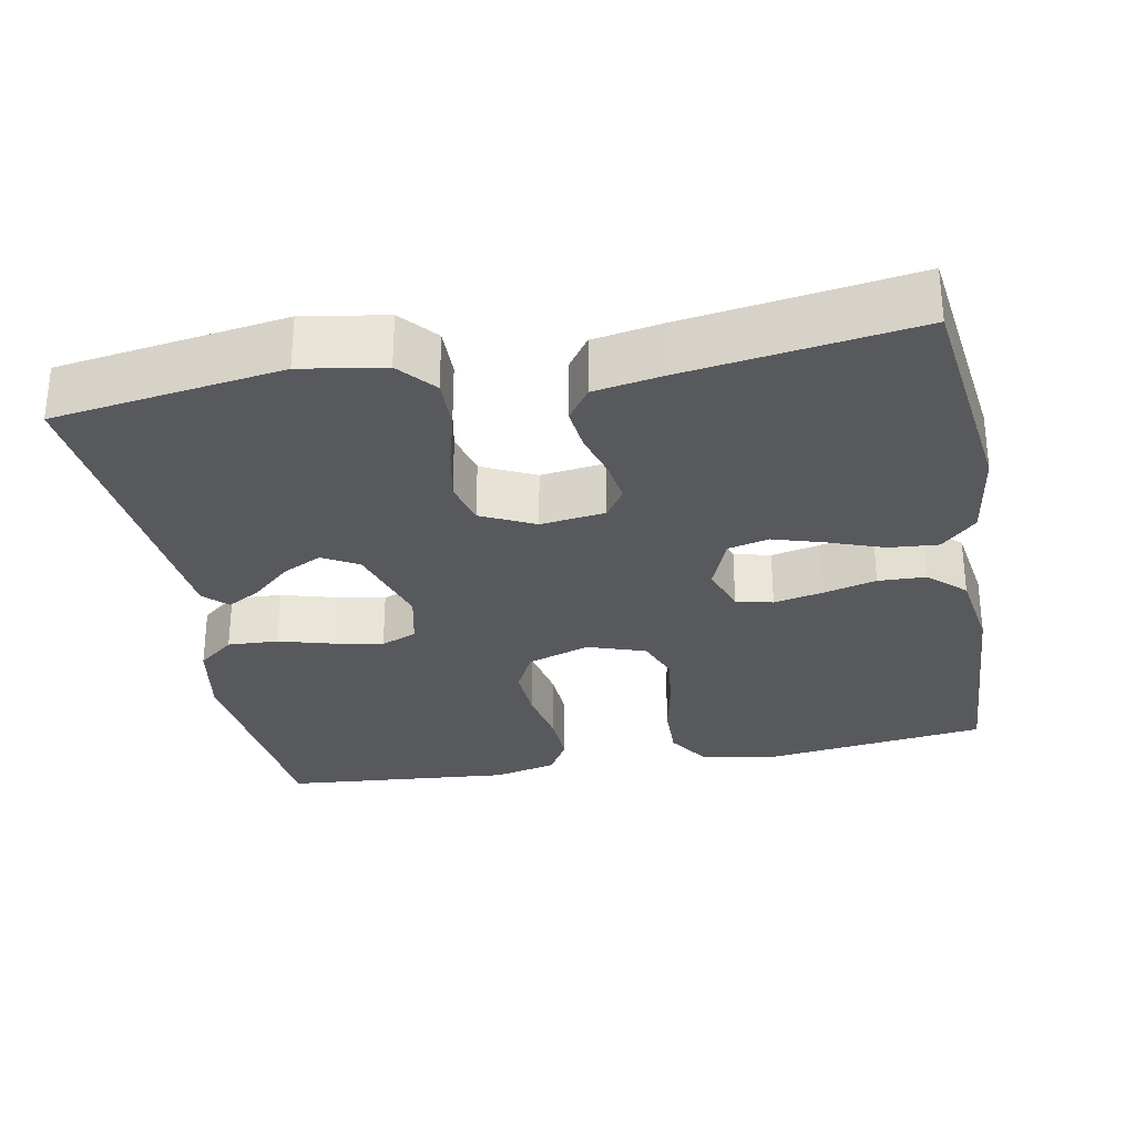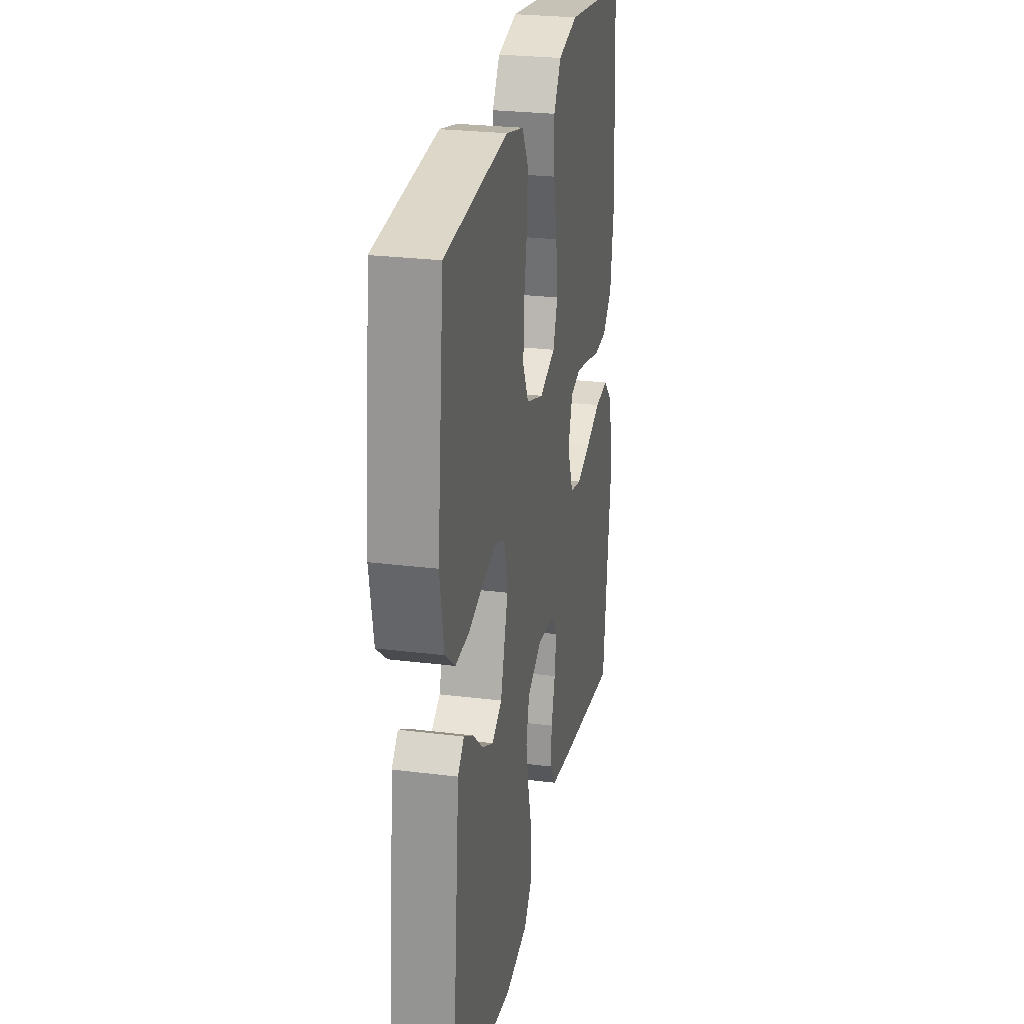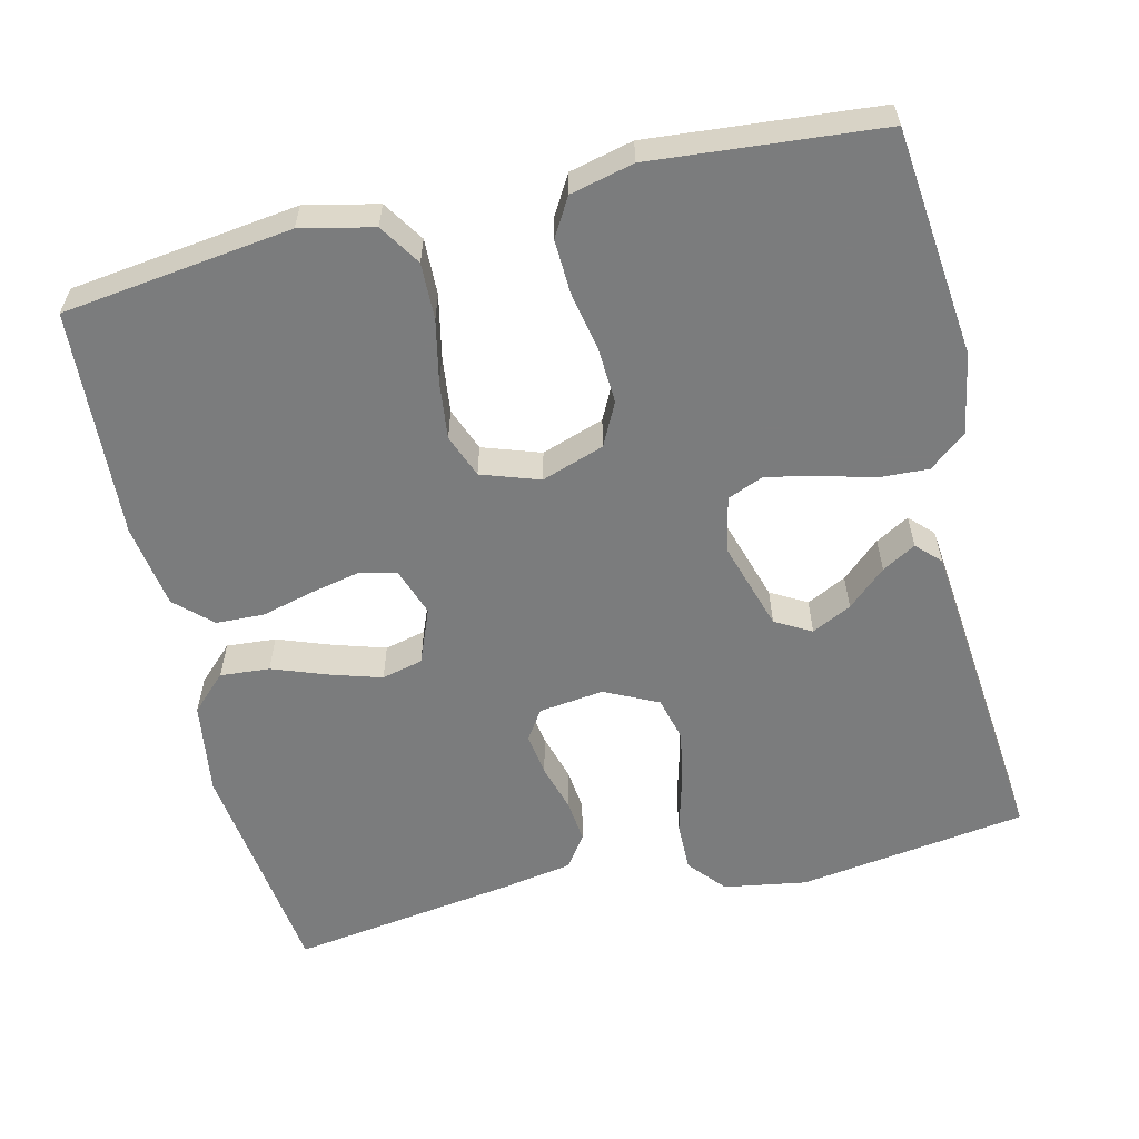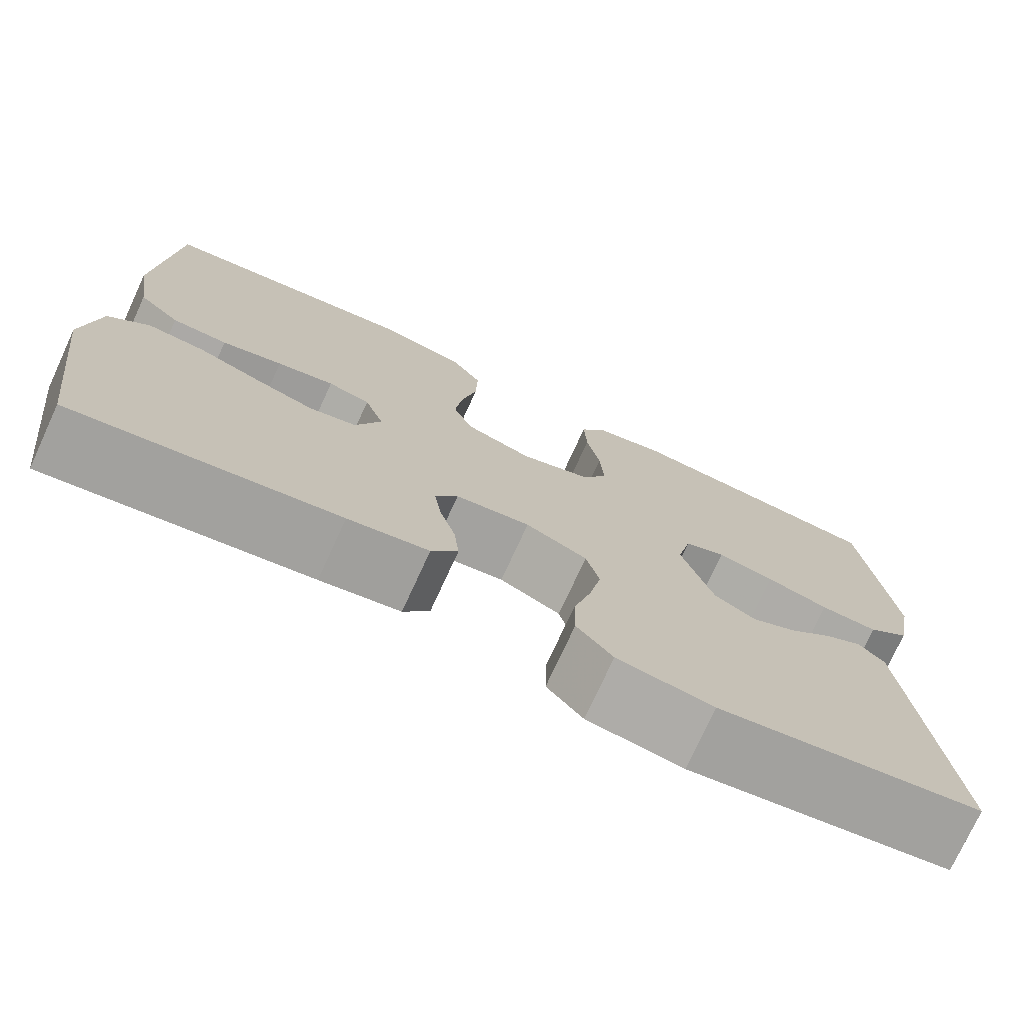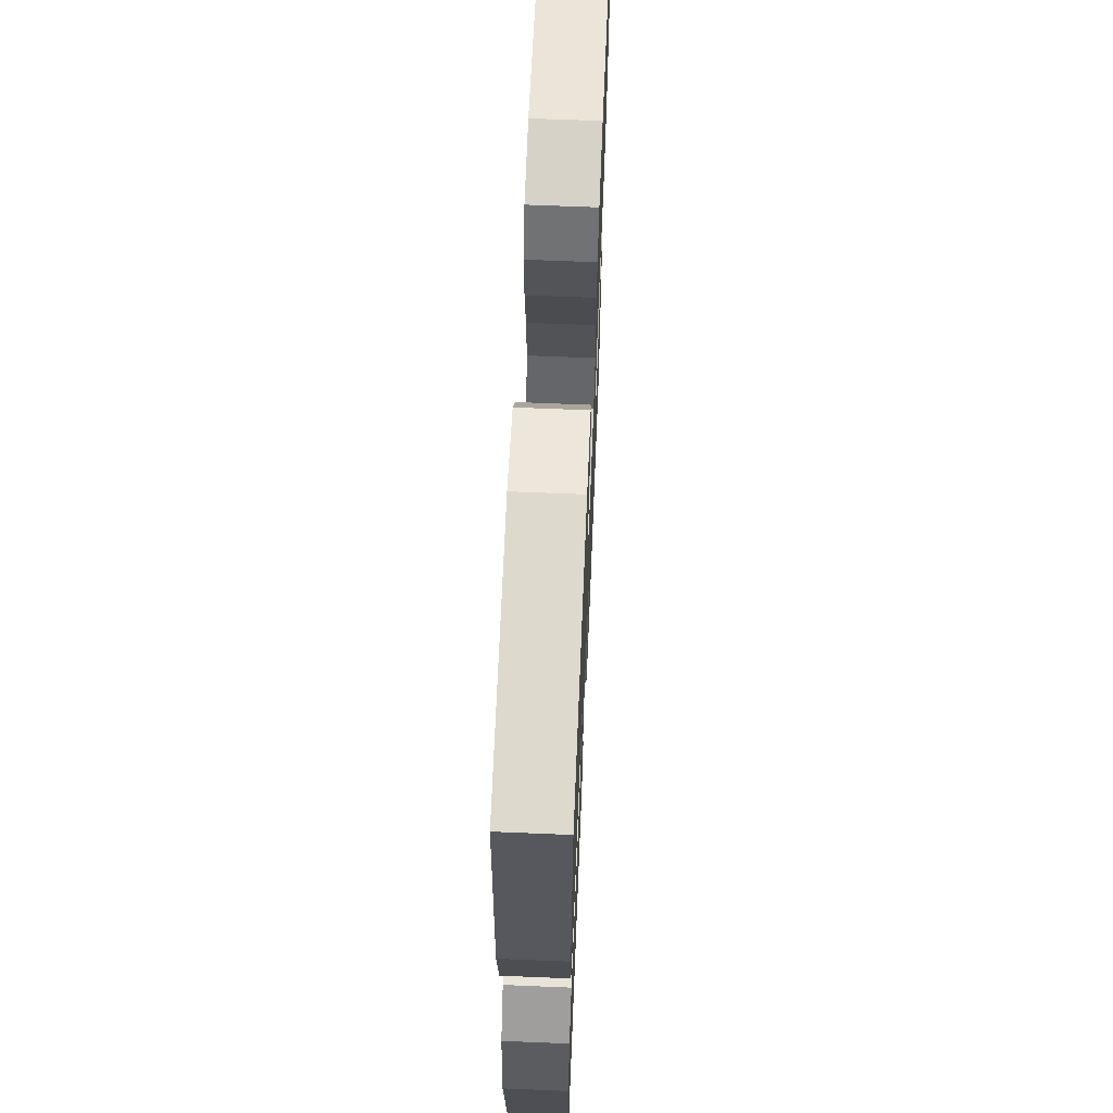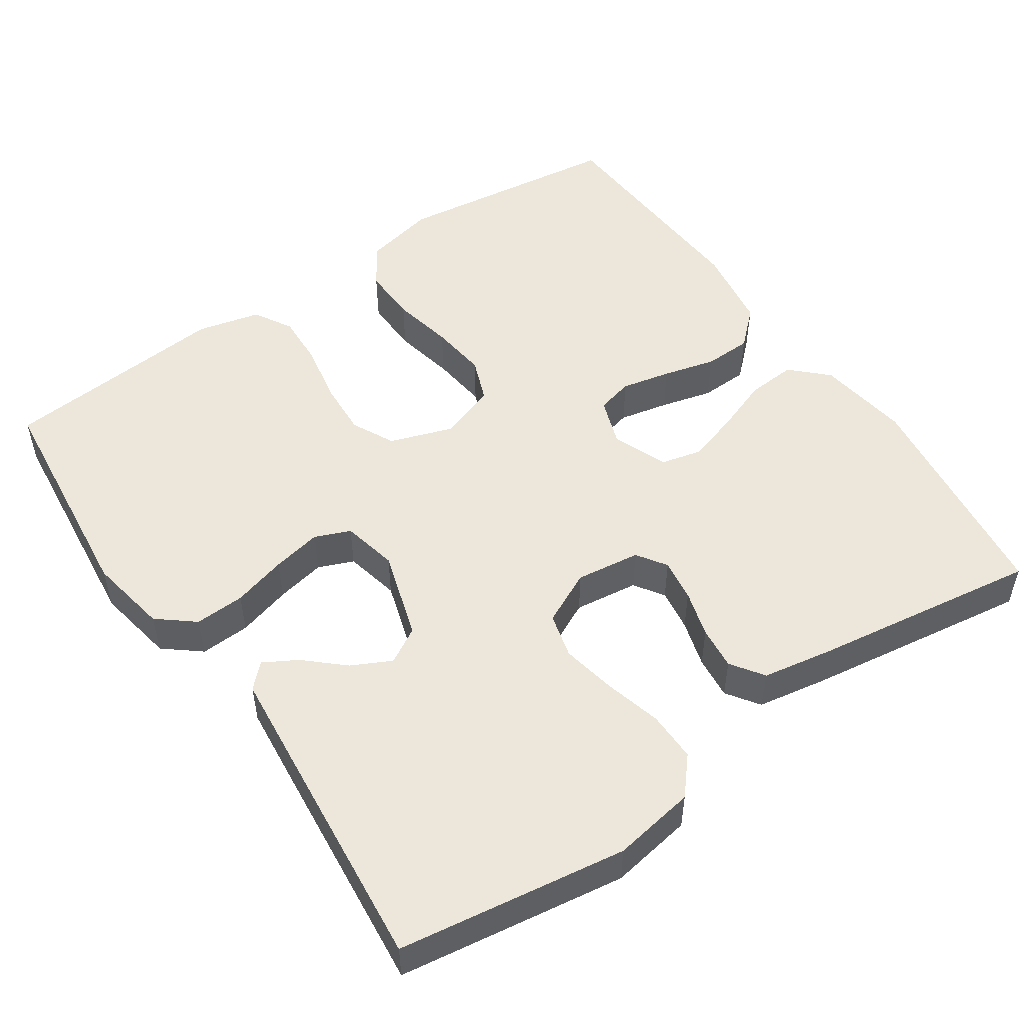
<metadata>
{"format":"obj","ext":"obj","renderer":"f3d","projection":"perspective","resolution":1024,"background":"white","views":[{"elev":-29.8,"azim":-169.3,"up":"+Y"},{"elev":26.3,"azim":101.2,"up":"+Z"},{"elev":-58.7,"azim":13.4,"up":"+Y"},{"elev":-75.1,"azim":-24.7,"up":"+Z"},{"elev":64.5,"azim":-87.6,"up":"+Z"},{"elev":51.6,"azim":145.7,"up":"+Y"}]}
</metadata>
<code>
v -0.5 0.07 -0.5
v -0.538 0.07 -0.2
v -0.52 0.07 -0.078
v -0.474 0.07 -0.033
v -0.409 0.07 -0.038
v -0.338 0.07 -0.064
v -0.27 0.07 -0.085
v -0.216 0.07 -0.072
v -0.187 0.07 0
v -0.209 0.07 0.063
v -0.257 0.07 0.075
v -0.322 0.07 0.061
v -0.391 0.07 0.043
v -0.454 0.07 0.045
v -0.501 0.07 0.089
v -0.518 0.07 0.2
v -0.5 0.07 0.5
v -0.2 0.07 0.539
v -0.105 0.07 0.518
v -0.07 0.07 0.464
v -0.072 0.07 0.39
v -0.089 0.07 0.309
v -0.098 0.07 0.234
v -0.076 0.07 0.177
v 0 0.07 0.151
v 0.082 0.07 0.179
v 0.11 0.07 0.235
v 0.106 0.07 0.308
v 0.091 0.07 0.386
v 0.088 0.07 0.456
v 0.117 0.07 0.506
v 0.2 0.07 0.526
v 0.5 0.07 0.5
v 0.532 0.07 0.2
v 0.513 0.07 0.095
v 0.465 0.07 0.056
v 0.399 0.07 0.059
v 0.328 0.07 0.079
v 0.263 0.07 0.092
v 0.216 0.07 0.073
v 0.2 0.07 0
v 0.236 0.07 -0.117
v 0.283 0.07 -0.144
v 0.335 0.07 -0.118
v 0.385 0.07 -0.073
v 0.429 0.07 -0.048
v 0.459 0.07 -0.078
v 0.471 0.07 -0.2
v 0.5 0.07 -0.5
v 0.2 0.07 -0.544
v 0.091 0.07 -0.526
v 0.05 0.07 -0.478
v 0.051 0.07 -0.412
v 0.071 0.07 -0.337
v 0.085 0.07 -0.265
v 0.07 0.07 -0.206
v 0 0.07 -0.172
v -0.085 0.07 -0.183
v -0.111 0.07 -0.222
v -0.103 0.07 -0.278
v -0.085 0.07 -0.34
v -0.079 0.07 -0.397
v -0.109 0.07 -0.44
v -0.2 0.07 -0.456
v -0.5 0 -0.5
v -0.538 0 -0.2
v -0.52 0 -0.078
v -0.474 0 -0.033
v -0.409 0 -0.038
v -0.338 0 -0.064
v -0.27 0 -0.085
v -0.216 0 -0.072
v -0.187 0 0
v -0.209 0 0.063
v -0.257 0 0.075
v -0.322 0 0.061
v -0.391 0 0.043
v -0.454 0 0.045
v -0.501 0 0.089
v -0.518 0 0.2
v -0.5 0 0.5
v -0.2 0 0.539
v -0.105 0 0.518
v -0.07 0 0.464
v -0.072 0 0.39
v -0.089 0 0.309
v -0.098 0 0.234
v -0.076 0 0.177
v 0 0 0.151
v 0.082 0 0.179
v 0.11 0 0.235
v 0.106 0 0.308
v 0.091 0 0.386
v 0.088 0 0.456
v 0.117 0 0.506
v 0.2 0 0.526
v 0.5 0 0.5
v 0.532 0 0.2
v 0.513 0 0.095
v 0.465 0 0.056
v 0.399 0 0.059
v 0.328 0 0.079
v 0.263 0 0.092
v 0.216 0 0.073
v 0.2 0 0
v 0.236 0 -0.117
v 0.283 0 -0.144
v 0.335 0 -0.118
v 0.385 0 -0.073
v 0.429 0 -0.048
v 0.459 0 -0.078
v 0.471 0 -0.2
v 0.5 0 -0.5
v 0.2 0 -0.544
v 0.091 0 -0.526
v 0.05 0 -0.478
v 0.051 0 -0.412
v 0.071 0 -0.337
v 0.085 0 -0.265
v 0.07 0 -0.206
v 0 0 -0.172
v -0.085 0 -0.183
v -0.111 0 -0.222
v -0.103 0 -0.278
v -0.085 0 -0.34
v -0.079 0 -0.397
v -0.109 0 -0.44
v -0.2 0 -0.456
f 60 61 62 63
f 59 60 63 64
f 51 52 53 54
f 51 54 55
f 50 51 55
f 49 50 55 56
f 44 45 46 47
f 43 44 47 48
f 35 36 37 38
f 35 38 39
f 34 35 39
f 33 34 39
f 32 33 39 40
f 28 29 30 31
f 27 28 31 32
f 19 20 21 22
f 19 22 23
f 18 19 23
f 17 18 23
f 16 17 23 24
f 12 13 14 15
f 11 12 15 16
f 10 11 16 24
f 3 4 5 6
f 3 6 7
f 2 3 7
f 59 64 1 2
f 58 59 2 7
f 57 58 7 8
f 43 48 49 56
f 42 43 56 57
f 41 42 57 8
f 27 32 40 41
f 26 27 41
f 25 26 41 8
f 9 10 24 25
f 8 9 25
f 127 126 125 124
f 128 127 124 123
f 118 117 116 115
f 119 118 115
f 119 115 114
f 120 119 114 113
f 111 110 109 108
f 112 111 108 107
f 102 101 100 99
f 103 102 99
f 103 99 98
f 103 98 97
f 104 103 97 96
f 95 94 93 92
f 96 95 92 91
f 86 85 84 83
f 87 86 83
f 87 83 82
f 87 82 81
f 88 87 81 80
f 79 78 77 76
f 80 79 76 75
f 88 80 75 74
f 70 69 68 67
f 71 70 67
f 71 67 66
f 66 65 128 123
f 71 66 123 122
f 72 71 122 121
f 120 113 112 107
f 121 120 107 106
f 72 121 106 105
f 105 104 96 91
f 105 91 90
f 72 105 90 89
f 89 88 74 73
f 89 73 72
f 1 65 66 2
f 2 66 67 3
f 3 67 68 4
f 4 68 69 5
f 5 69 70 6
f 6 70 71 7
f 7 71 72 8
f 8 72 73 9
f 9 73 74 10
f 10 74 75 11
f 11 75 76 12
f 12 76 77 13
f 13 77 78 14
f 14 78 79 15
f 15 79 80 16
f 16 80 81 17
f 17 81 82 18
f 18 82 83 19
f 19 83 84 20
f 20 84 85 21
f 21 85 86 22
f 22 86 87 23
f 23 87 88 24
f 24 88 89 25
f 25 89 90 26
f 26 90 91 27
f 27 91 92 28
f 28 92 93 29
f 29 93 94 30
f 30 94 95 31
f 31 95 96 32
f 32 96 97 33
f 33 97 98 34
f 34 98 99 35
f 35 99 100 36
f 36 100 101 37
f 37 101 102 38
f 38 102 103 39
f 39 103 104 40
f 40 104 105 41
f 41 105 106 42
f 42 106 107 43
f 43 107 108 44
f 44 108 109 45
f 45 109 110 46
f 46 110 111 47
f 47 111 112 48
f 48 112 113 49
f 49 113 114 50
f 50 114 115 51
f 51 115 116 52
f 52 116 117 53
f 53 117 118 54
f 54 118 119 55
f 55 119 120 56
f 56 120 121 57
f 57 121 122 58
f 58 122 123 59
f 59 123 124 60
f 60 124 125 61
f 61 125 126 62
f 62 126 127 63
f 63 127 128 64
f 64 128 65 1

</code>
